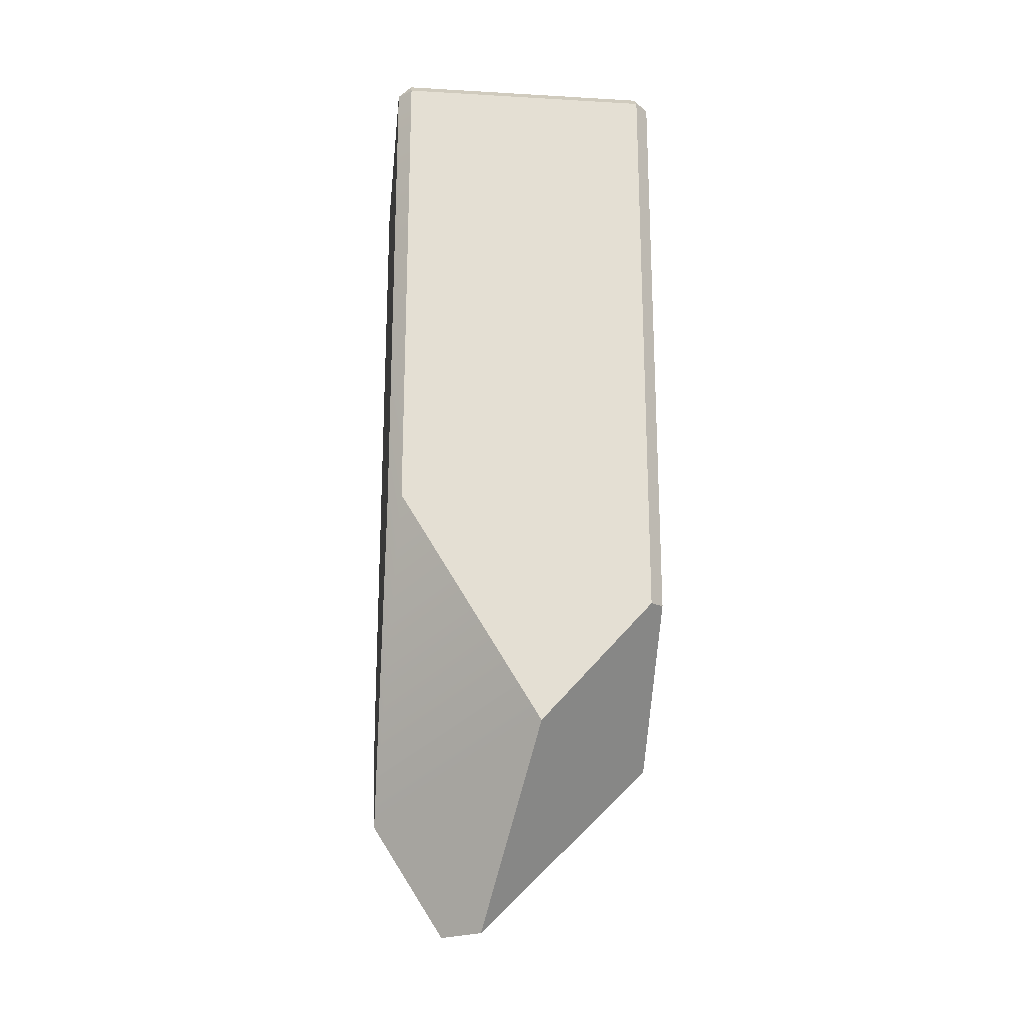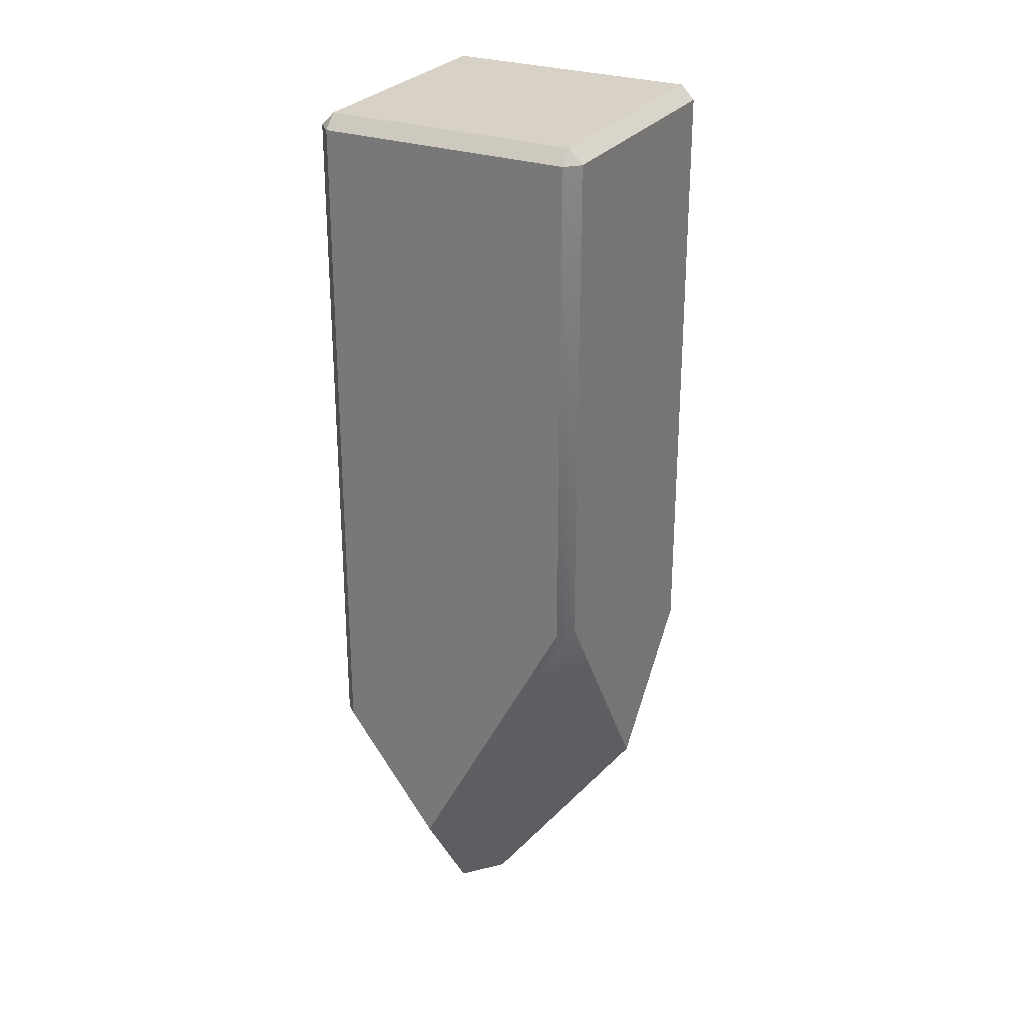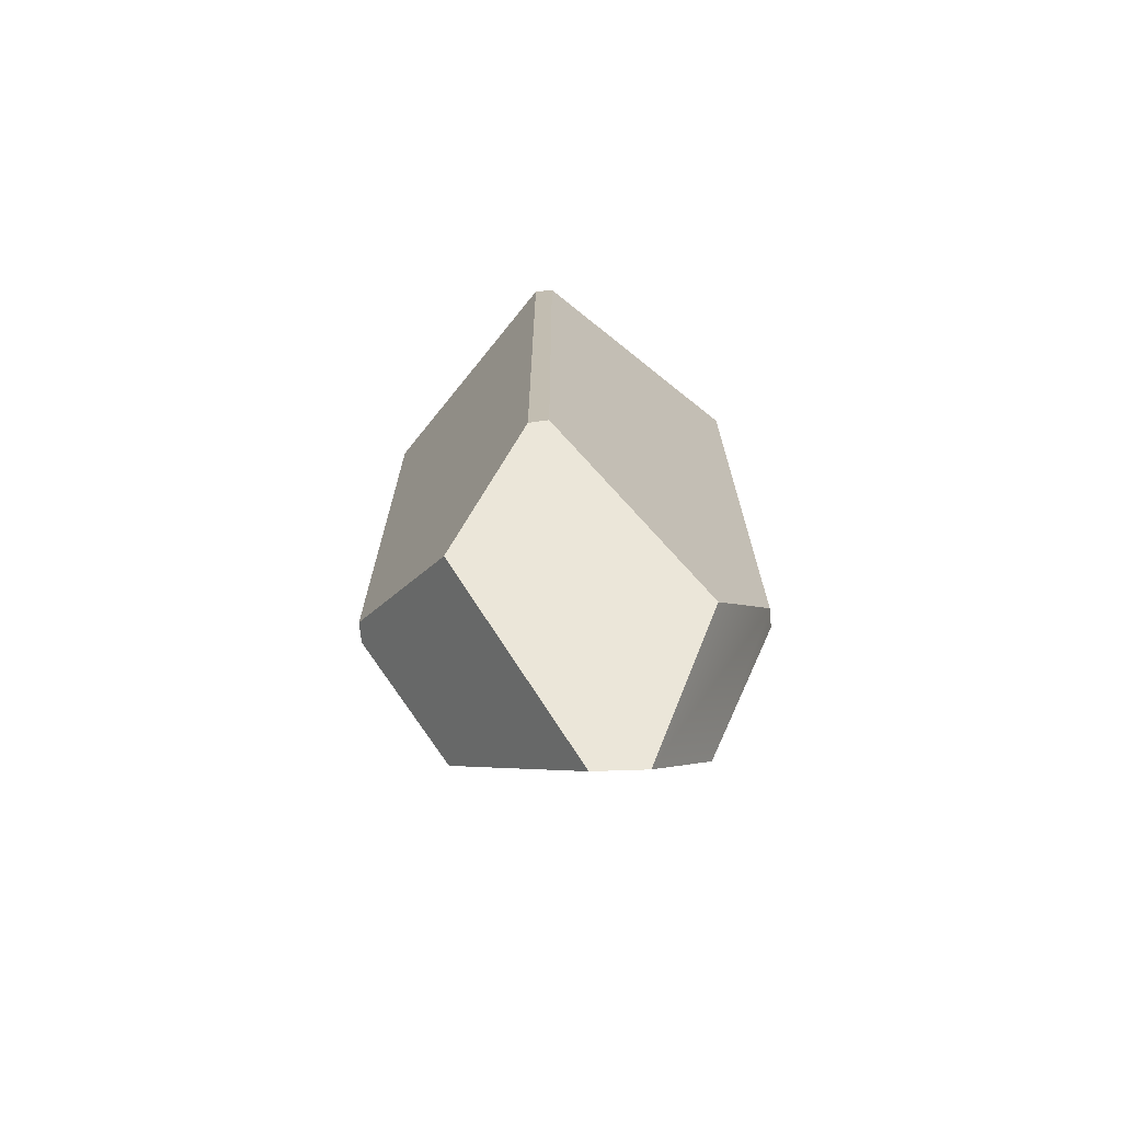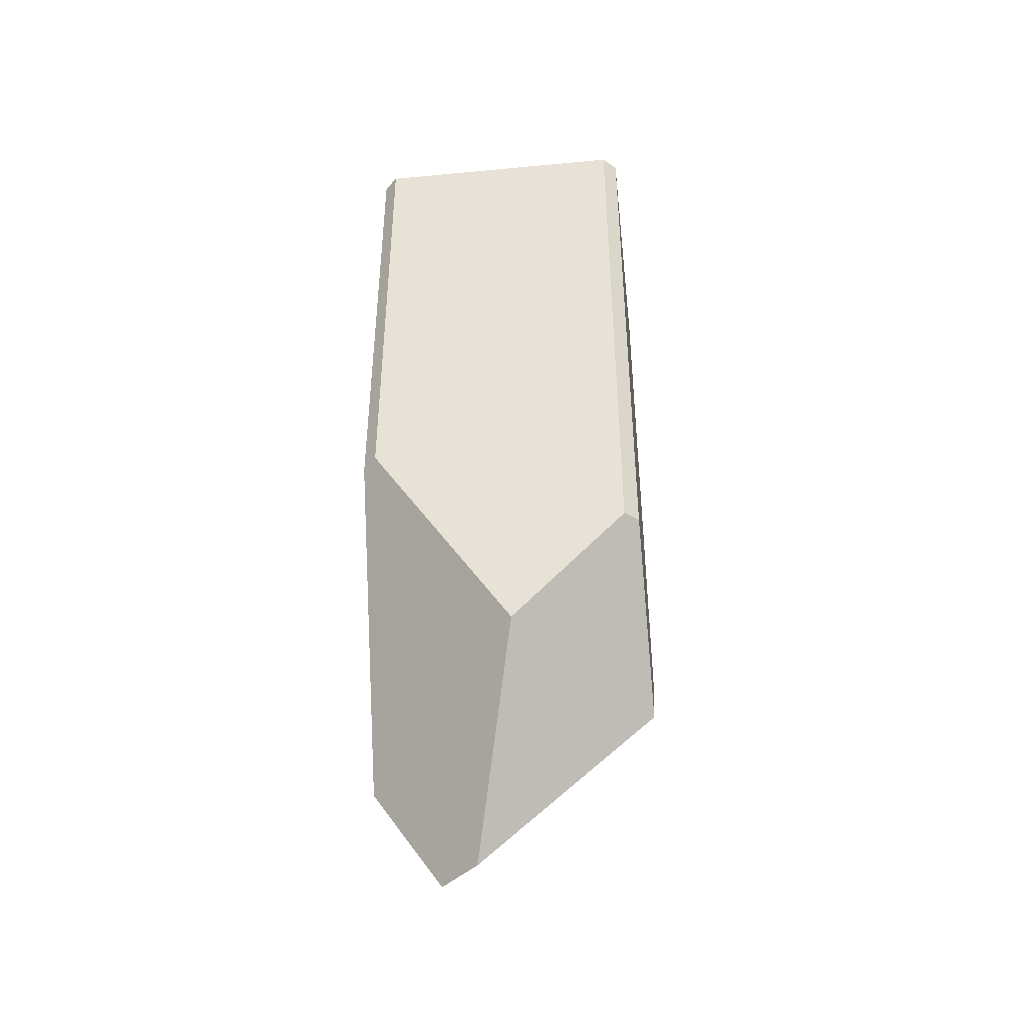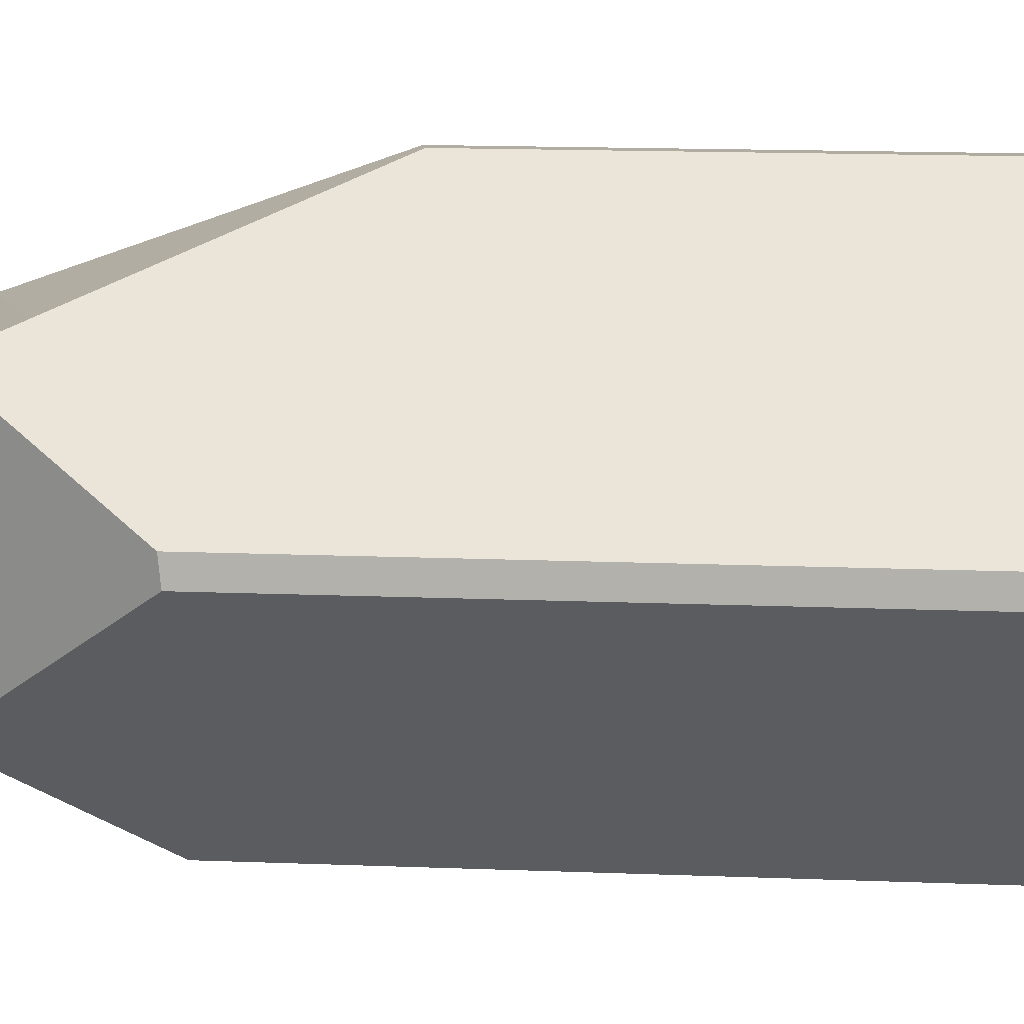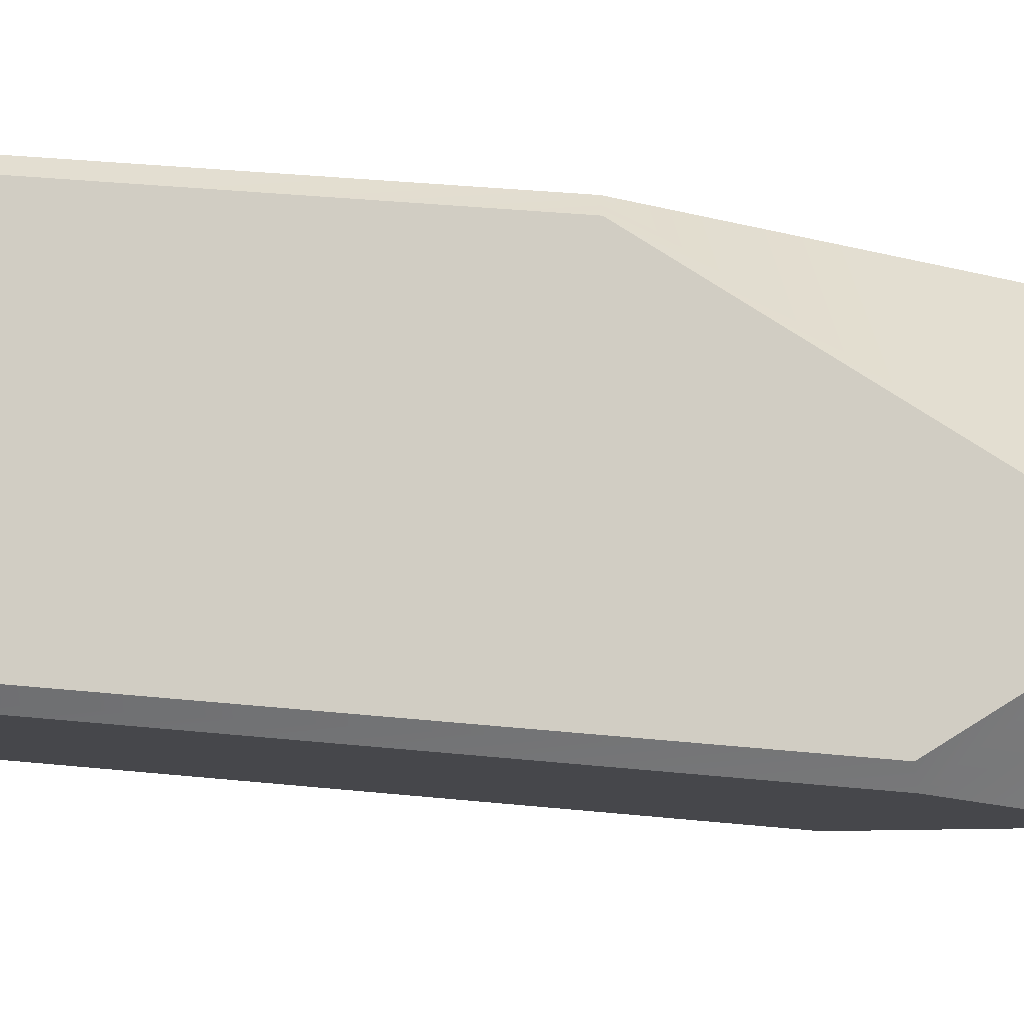
<metadata>
{"format":"obj","ext":"obj","renderer":"f3d","projection":"perspective","resolution":1024,"background":"white","views":[{"elev":-22.6,"azim":35.0,"up":"+Y"},{"elev":27.4,"azim":-21.1,"up":"+Y"},{"elev":-71.6,"azim":-178.1,"up":"+Y"},{"elev":-44.5,"azim":47.1,"up":"+Y"},{"elev":13.9,"azim":95.3,"up":"+Z"},{"elev":31.3,"azim":-81.5,"up":"+Z"}]}
</metadata>
<code>
o Stone_05
v 0.004852 2.819 0.5893
v -0.02303 2.862 0.5569
v -0.05536 2.819 0.5848
v -0.5433 2.862 -0.0464
v -0.5712 2.819 -0.07873
v -0.5756 2.819 -0.01852
v 0.5803 2.862 0.03664
v 0.6082 2.819 0.06897
v 0.6126 2.819 0.00876
v 0.06001 2.862 -0.5667
v 0.09234 2.819 -0.5946
v 0.03213 2.819 -0.599
v 0.09234 0.8862 -0.5946
v 0.03213 0.8923 -0.599
v 0.6126 0.9476 0.008759
v 0.6082 0.9411 0.06897
v 0.3224 0.5206 -0.3278
v -0.5756 0.7262 -0.01852
v -0.5712 0.7172 -0.07873
v -0.4032 0.3777 -0.2236
v 0.004852 1.278 0.5893
v -0.05536 1.267 0.5848
v -0.04833 -0.02467 0.07001
v 0.3418 0.5492 0.2987
v -0.2041 -0.02467 0.07001
v -0.3783 0.3274 0.2103
f 26 25 23 24 21 22
f 10 4 2 7
f 19 5 12 14 20
f 1 2 3
f 4 5 6
f 7 8 9
f 10 11 12
f 21 1 3 22
f 2 4 6 3
f 4 10 12 5
f 10 7 9 11
f 7 2 1 8
f 11 13 14 12
f 25 20 14 13 17 23
f 13 11 9 15 17
f 8 16 15 9
f 5 19 18 6
f 22 3 6 18 26
f 19 20 25 26 18
f 15 16 24 23 17
f 16 8 1 21 24

</code>
